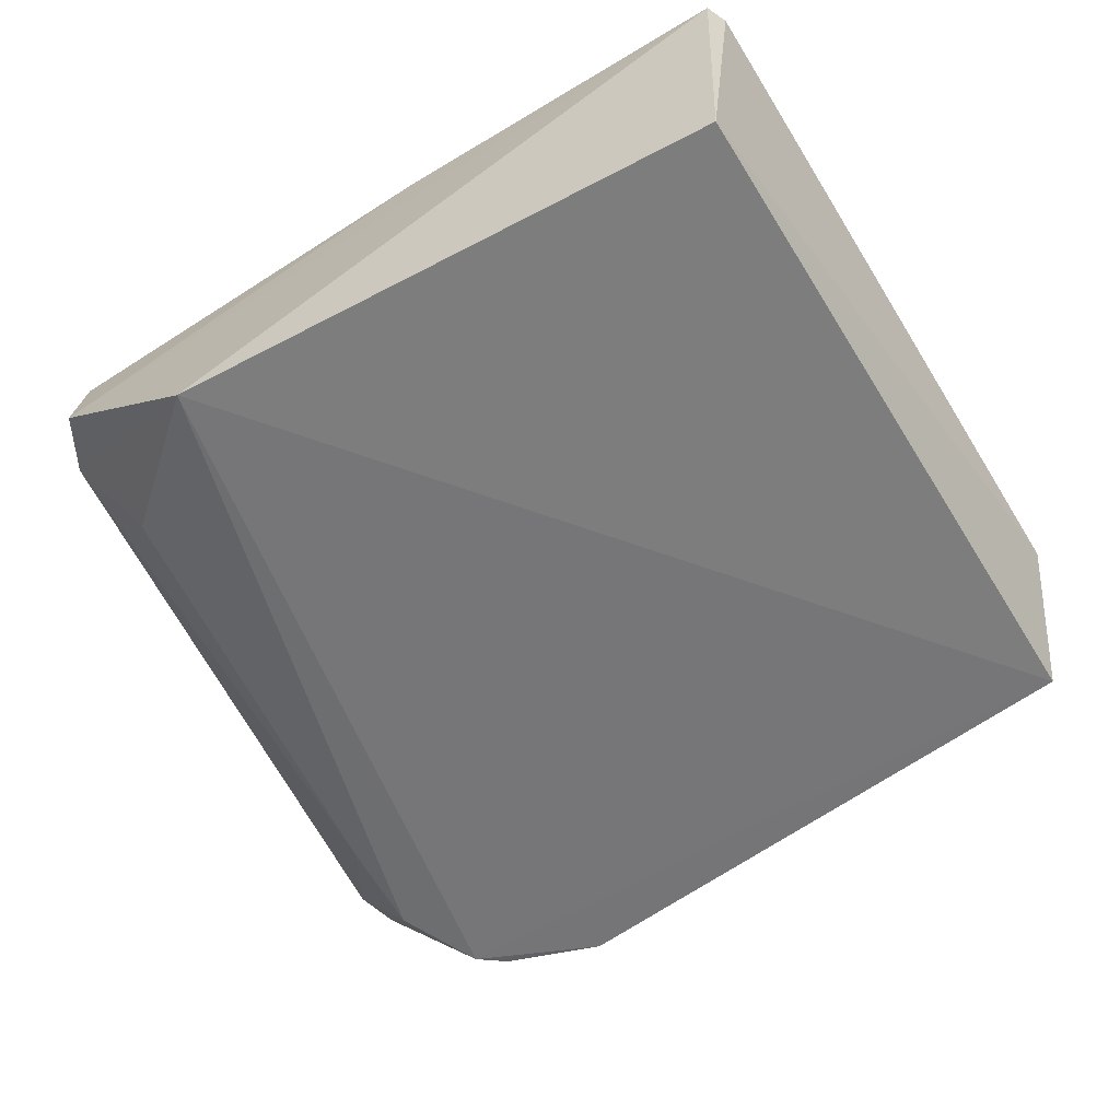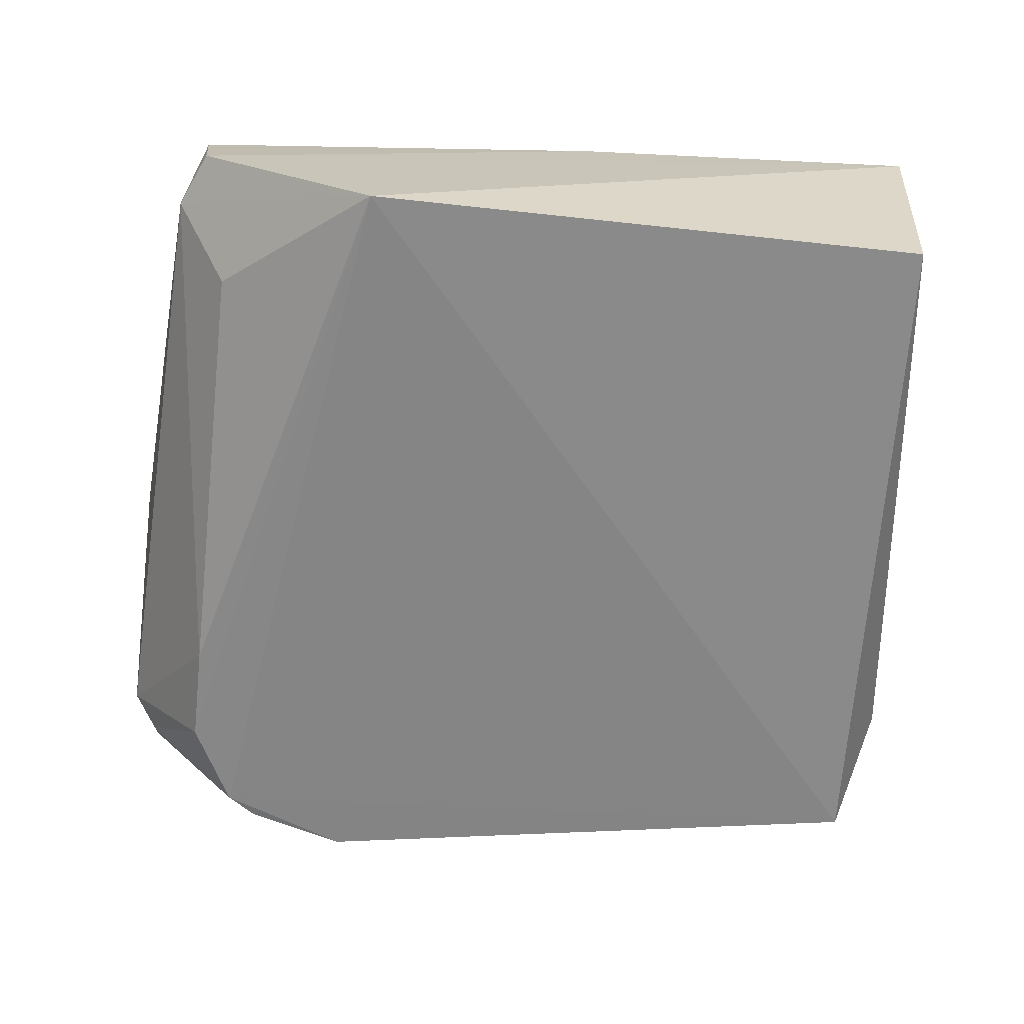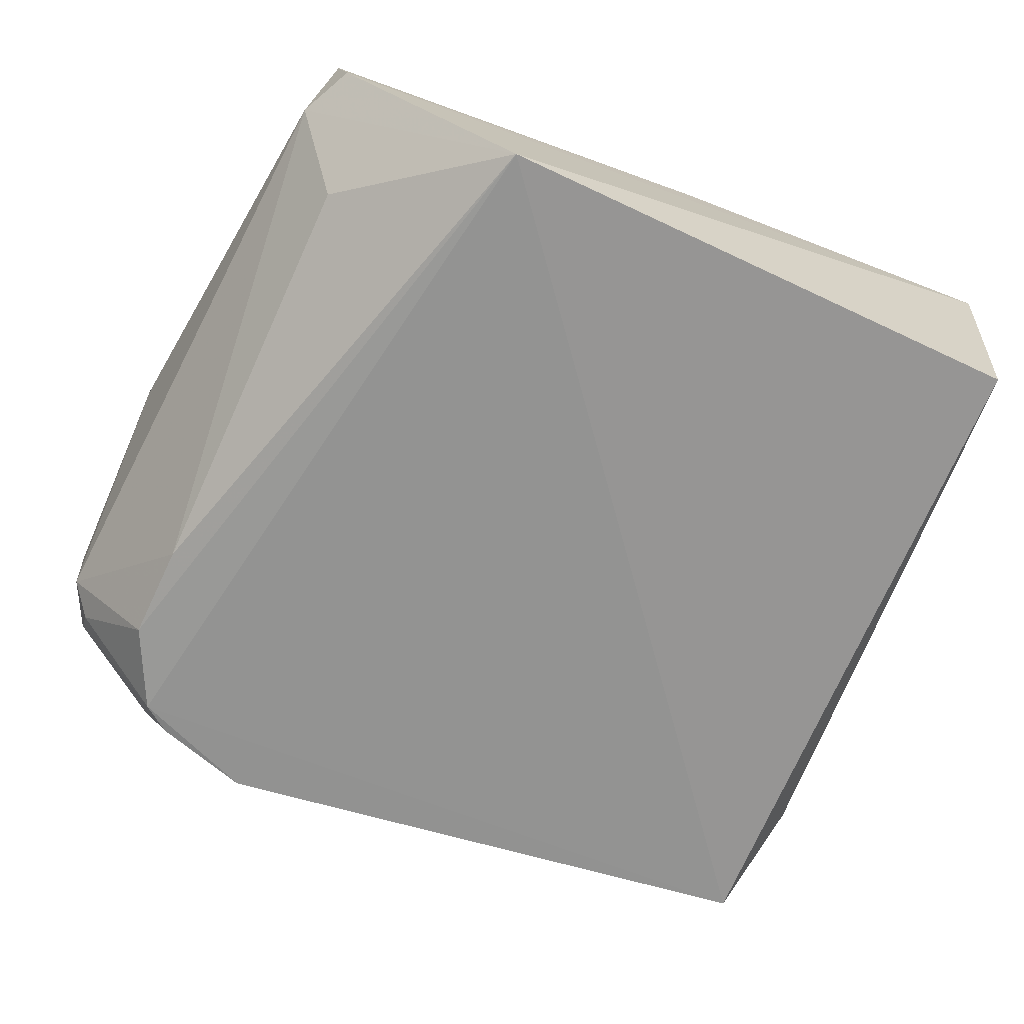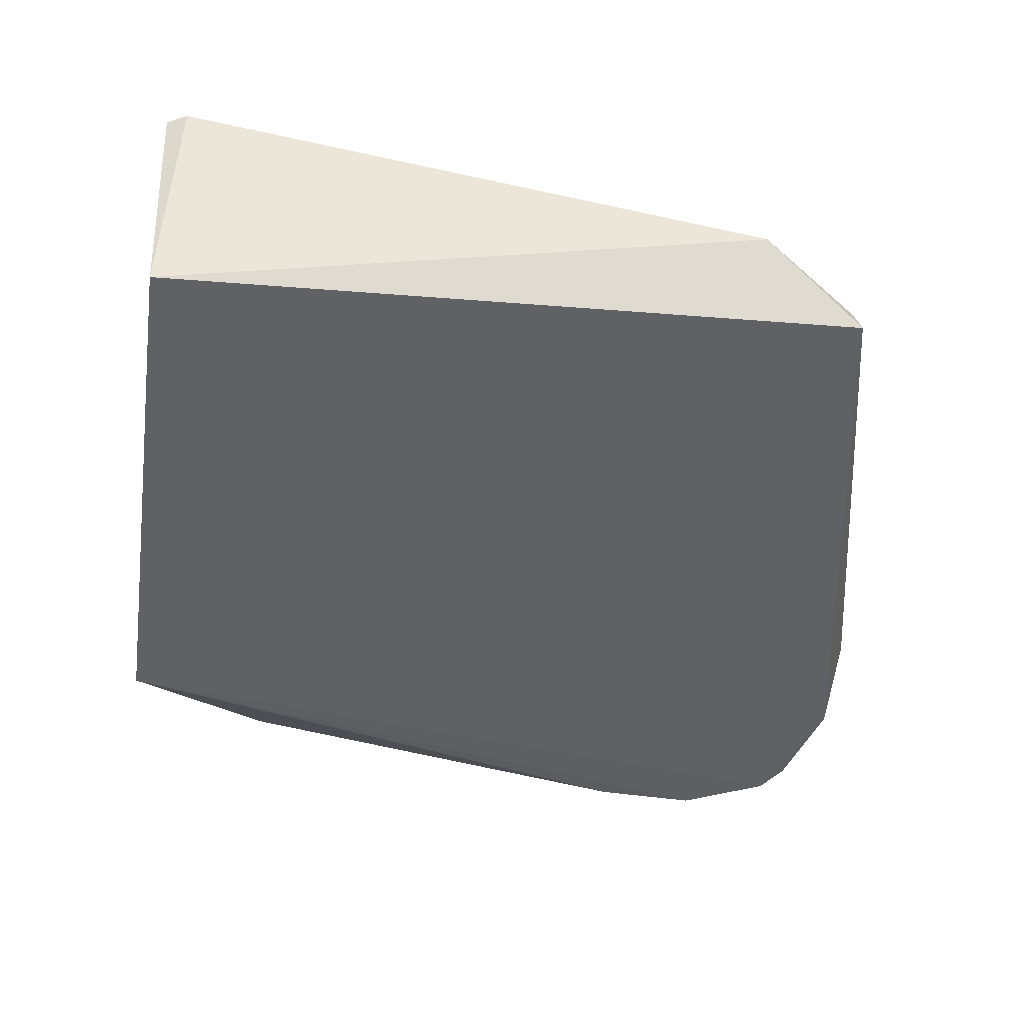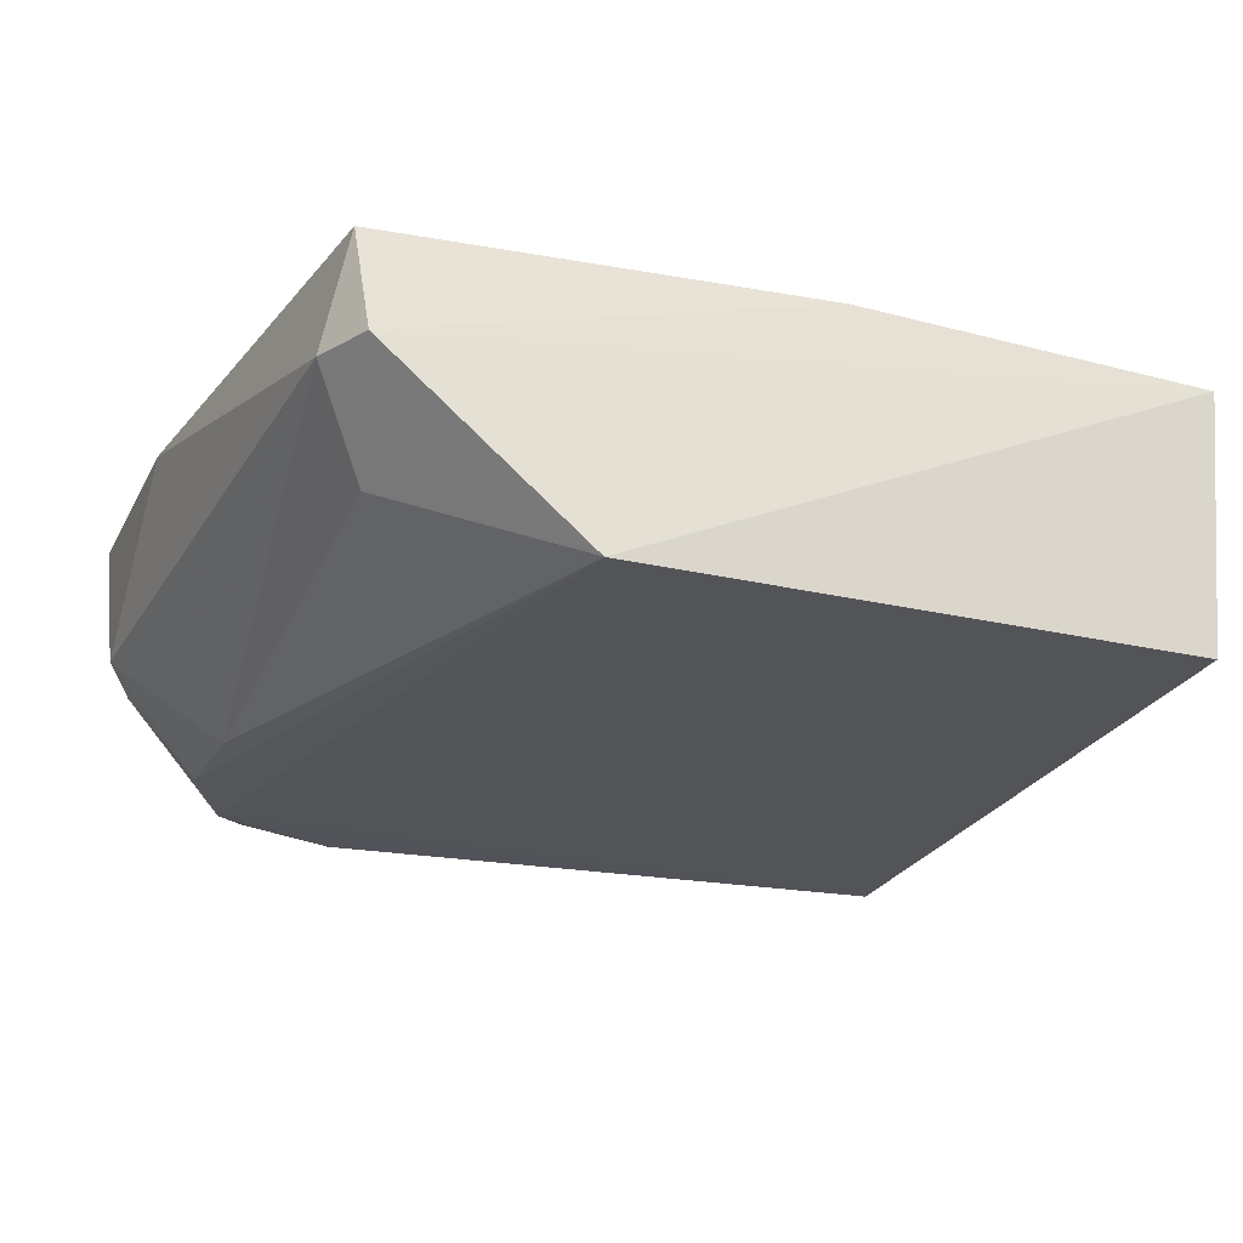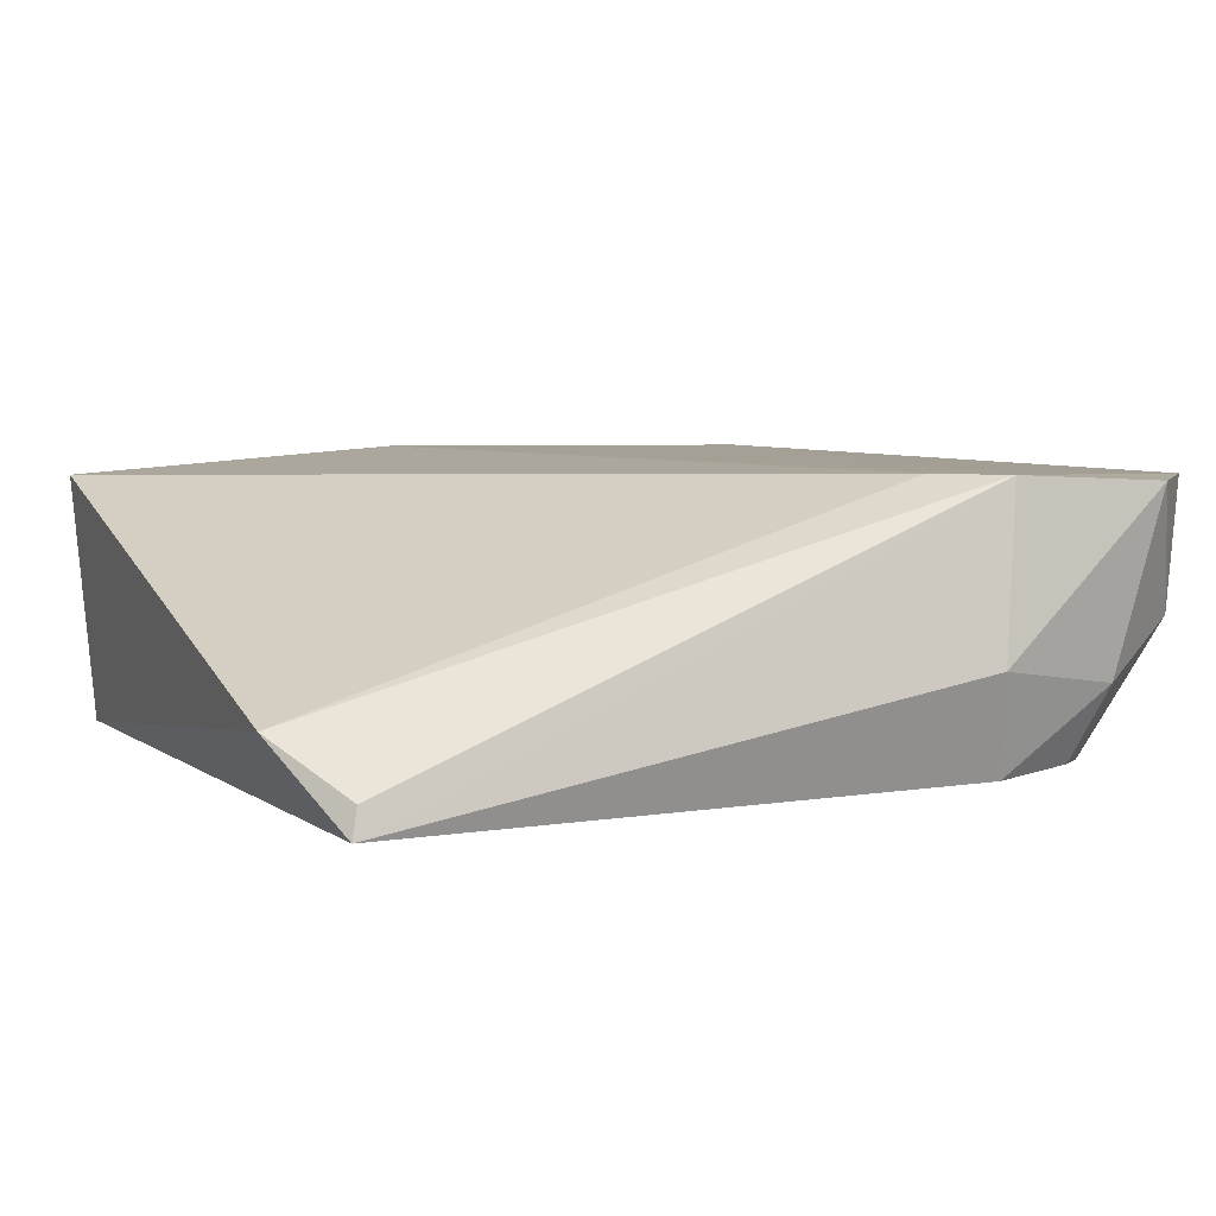
<metadata>
{"format":"obj","ext":"obj","renderer":"f3d","projection":"perspective","resolution":1024,"background":"white","views":[{"elev":-58.5,"azim":-149.2,"up":"+Y"},{"elev":-63.2,"azim":176.0,"up":"+Y"},{"elev":-67.6,"azim":157.1,"up":"+Y"},{"elev":-47.9,"azim":-95.5,"up":"+Y"},{"elev":-23.7,"azim":159.3,"up":"+Y"},{"elev":6.3,"azim":-28.6,"up":"+Y"}]}
</metadata>
<code>
v 0.7269 -0.188 0.893
v -0.1905 -0.3174 0.09524
v -0.1986 -0.32 0.8943
v -0.218 -0.02467 0.1031
v 0.4533 -0.3275 0.06603
v 0.7624 -0.01012 0.8975
v 0.6787 -0.007913 0.118
v 0.4761 -6.2e-05 0.9841
v 0.577 -0.3037 0.9471
v -0.2463 -0.2294 0.7853
v 0.6983 -0.127 0.1588
v 0.6507 -0.2984 0.7091
v 0.1906 -6.2e-05 0.09524
v 0.4443 -0.1905 1.016
v -0.2079 -0.02728 0.07889
v 0.6707 -0.01108 0.9839
v 0.4636 -0.3061 0.9831
v 0.7553 -0.1587 0.8629
v 0.4126 -6.2e-05 0.9206
v 0.7581 -0.01149 0.6291
v 0.6348 -0.2222 0.2223
v 0.6665 -0.127 0.09524
v 0.6083 -0.2172 0.9792
v 0.6093 -0.3053 0.922
v -0.1905 -0.2857 0.8888
v 0.7265 -0.1587 0.9219
v 0.6558 -0.3004 0.8248
f 1 24 27
f 3 2 5
f 6 7 8
f 2 3 10
f 4 2 10
f 8 7 13
f 8 3 14
f 2 4 15
f 5 2 15
f 4 13 15
f 6 8 16
f 8 14 16
f 14 3 17
f 12 11 18
f 4 10 19
f 10 8 19
f 13 4 19
f 8 13 19
f 7 6 20
f 11 7 20
f 6 18 20
f 18 11 20
f 5 11 21
f 12 5 21
f 11 12 21
f 11 5 22
f 7 11 22
f 13 7 22
f 5 15 22
f 15 13 22
f 16 14 23
f 17 9 23
f 14 17 23
f 3 5 24
f 17 3 24
f 9 17 24
f 23 9 24
f 3 8 25
f 10 3 25
f 8 10 25
f 6 16 26
f 1 18 26
f 18 6 26
f 16 23 26
f 24 1 26
f 23 24 26
f 5 12 27
f 18 1 27
f 12 18 27
f 24 5 27

</code>
